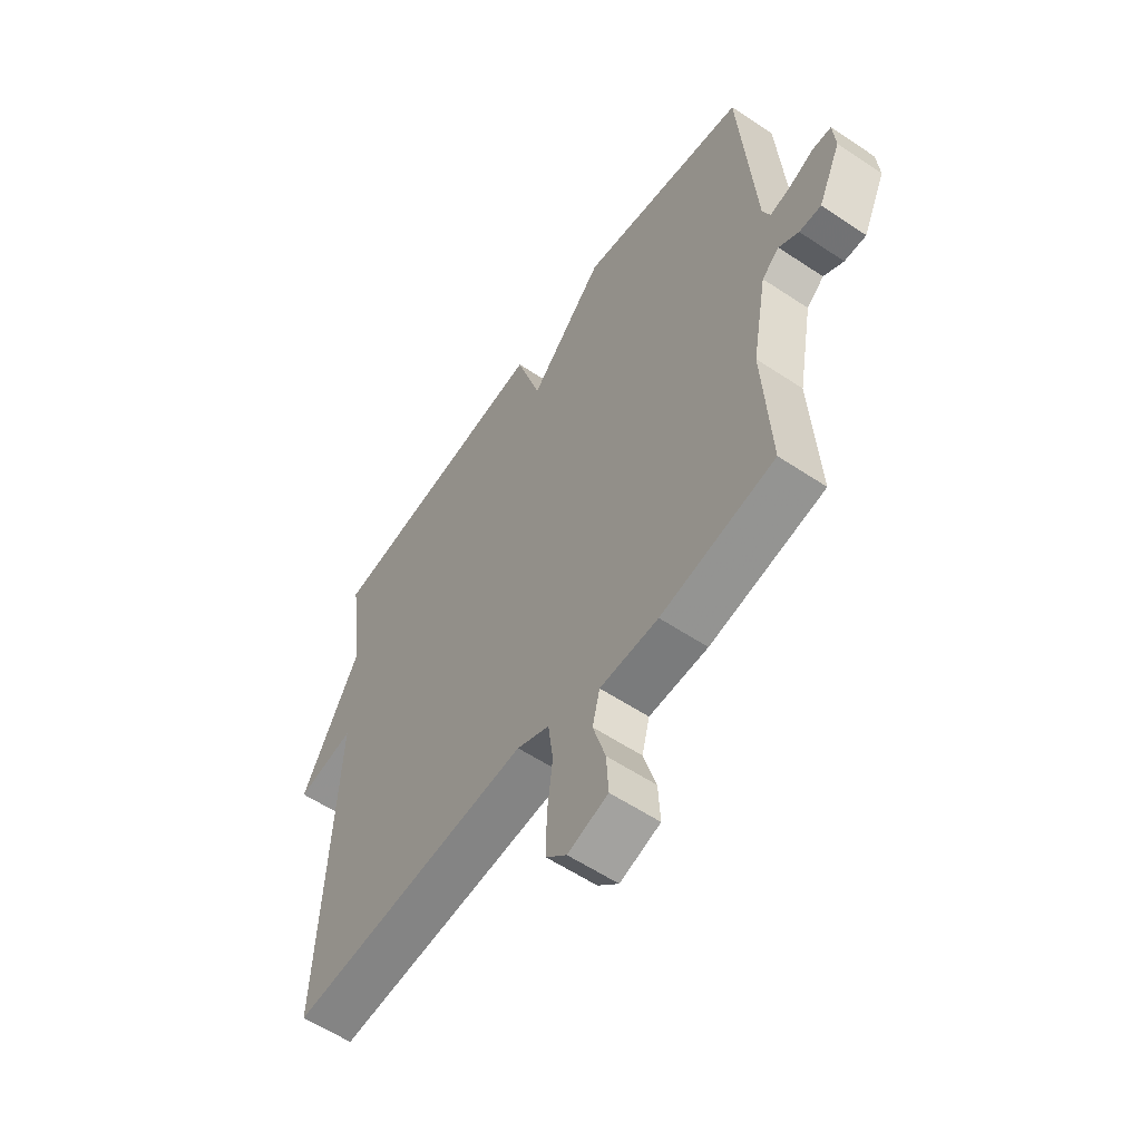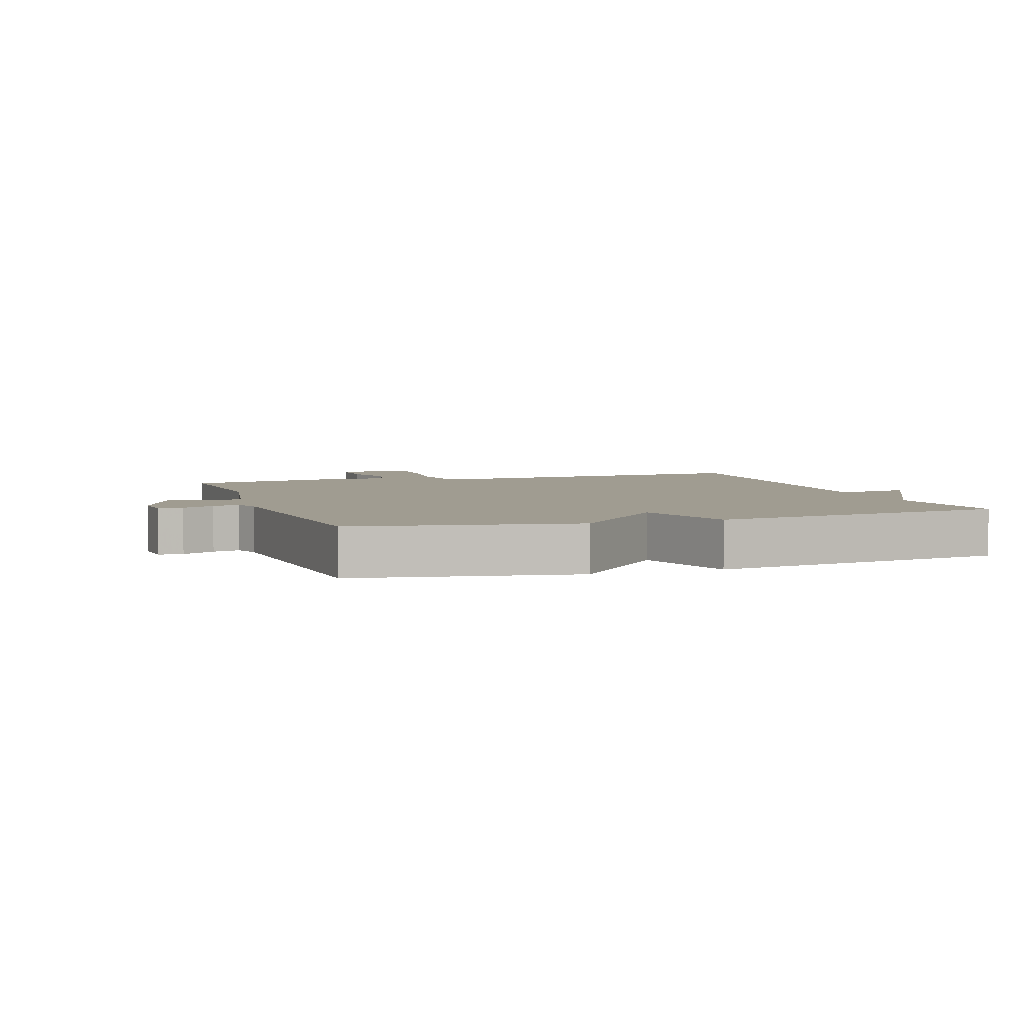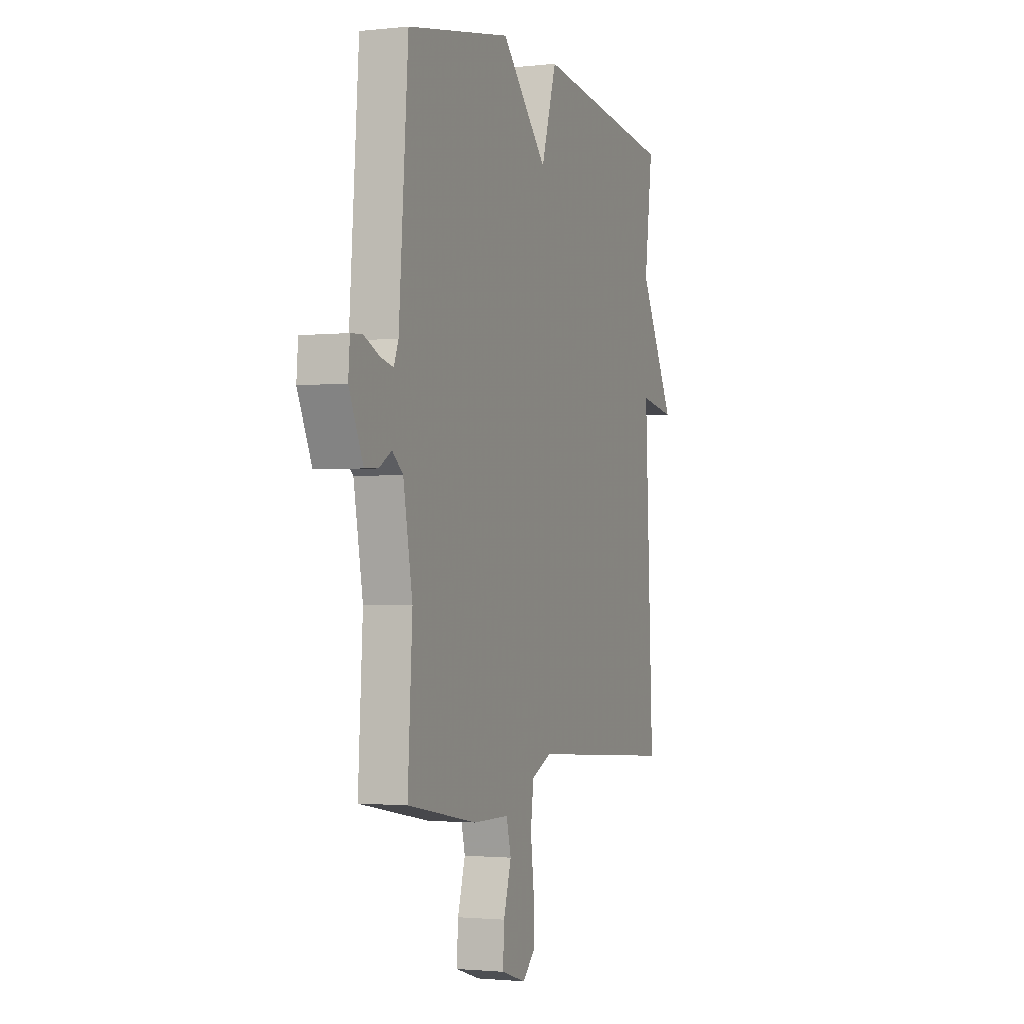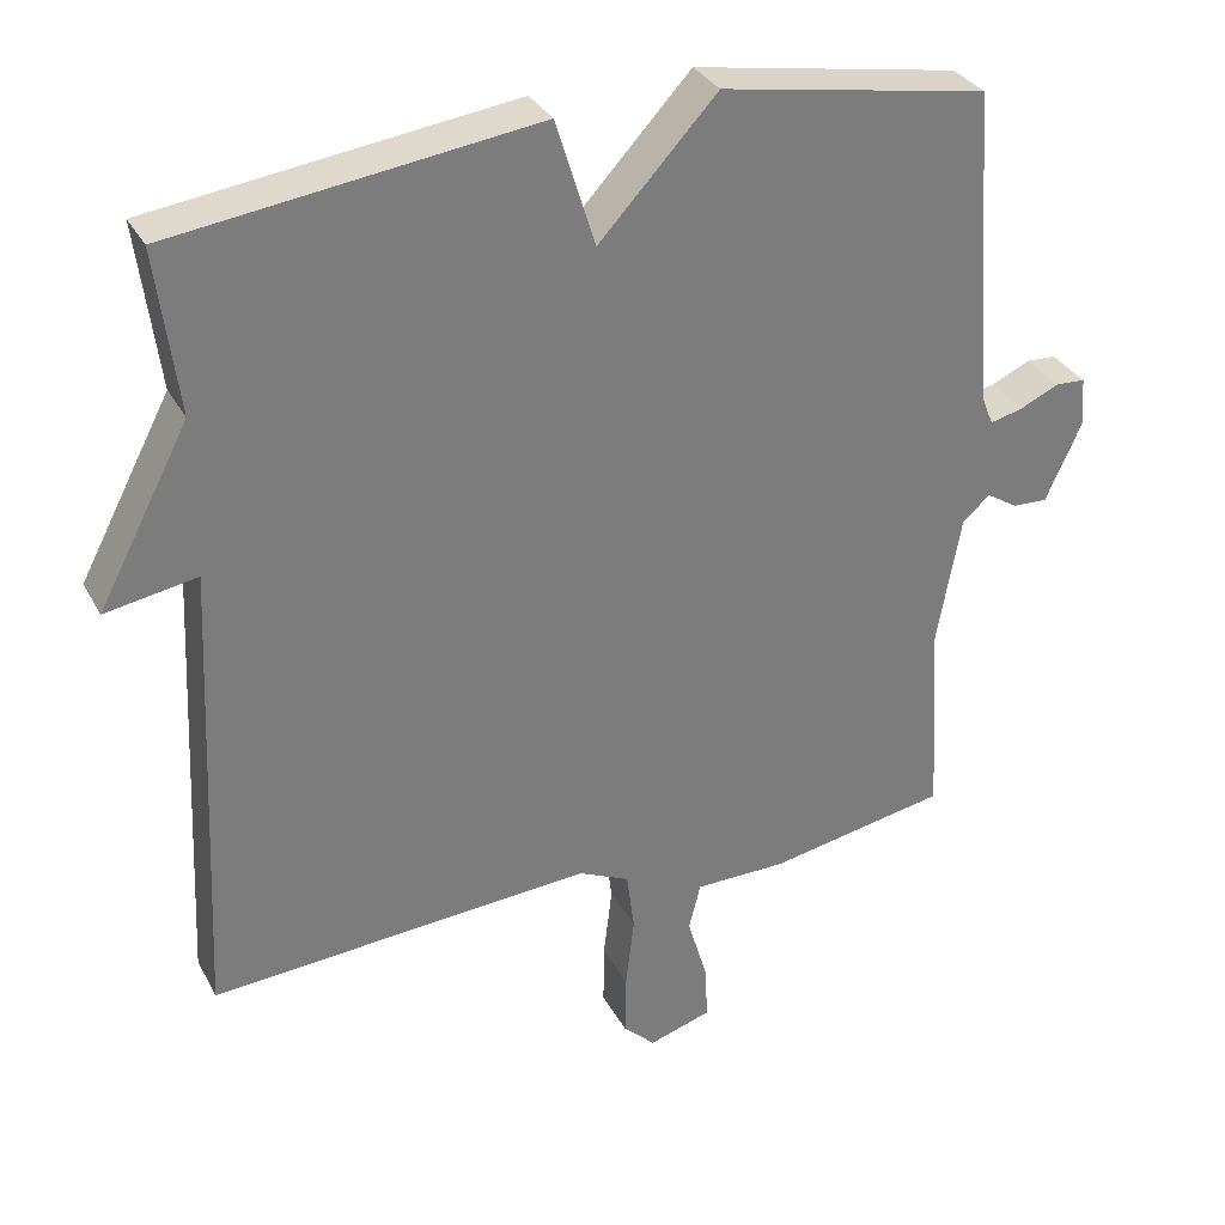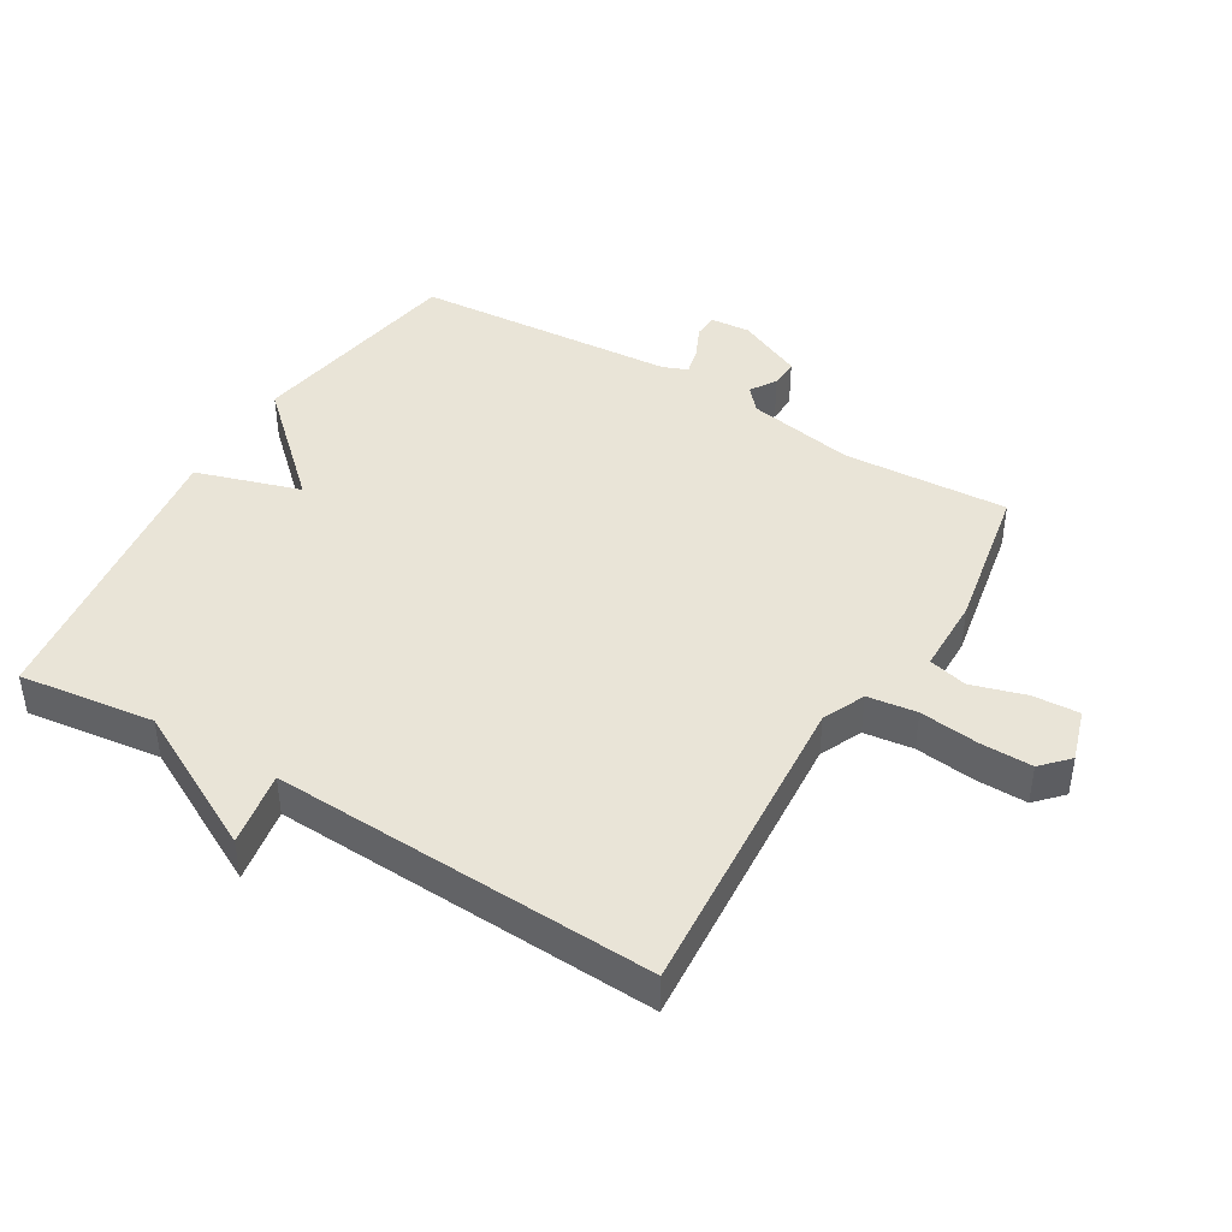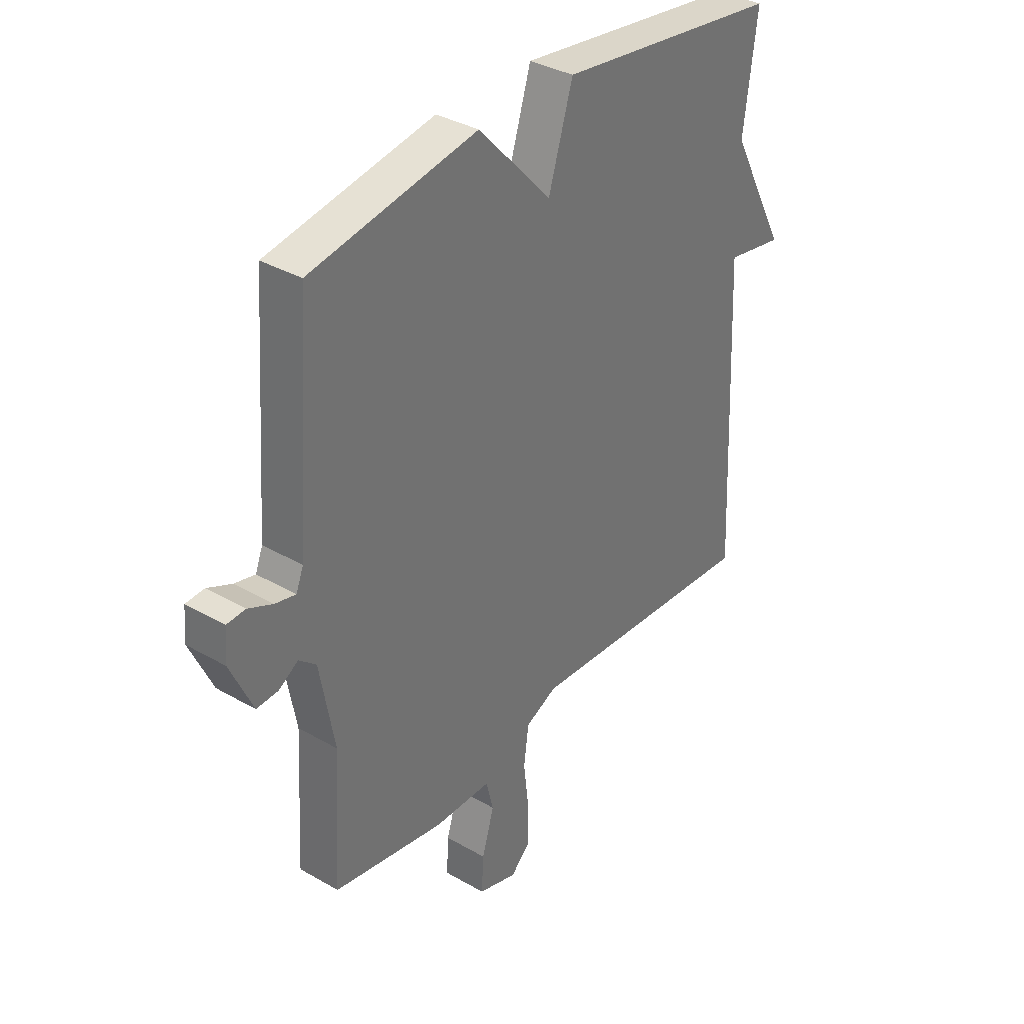
<metadata>
{"format":"obj","ext":"obj","renderer":"f3d","projection":"perspective","resolution":1024,"background":"white","views":[{"elev":-57.9,"azim":-124.7,"up":"+Z"},{"elev":4.3,"azim":-18.7,"up":"+Y"},{"elev":-1.8,"azim":-68.6,"up":"+Z"},{"elev":32.3,"azim":155.6,"up":"+Z"},{"elev":43.4,"azim":120.8,"up":"+Y"},{"elev":35.4,"azim":-52.6,"up":"+Z"}]}
</metadata>
<code>
v -0.5 0.07 0.5
v -0.16 0.07 0.56
v -0.01 0.07 0.399
v 0.04 0.07 0.56
v 0.5 0.07 0.5
v 0.473 0.07 0.291
v 0.589 0.07 0.071
v 0.473 0.07 0.091
v 0.5 0.07 -0.5
v 0.015 0.07 -0.467
v -0.05 0.07 -0.497
v -0.06 0.07 -0.573
v -0.049 0.07 -0.665
v -0.048 0.07 -0.745
v -0.089 0.07 -0.784
v -0.169 0.07 -0.759
v -0.165 0.07 -0.687
v -0.14 0.07 -0.603
v -0.155 0.07 -0.543
v -0.272 0.07 -0.542
v -0.5 0.07 -0.5
v -0.485 0.07 -0.245
v -0.515 0.07 -0.079
v -0.55 0.07 -0.049
v -0.59 0.07 -0.074
v -0.634 0.07 -0.076
v -0.68 0.07 0.025
v -0.675 0.07 0.087
v -0.637 0.07 0.089
v -0.587 0.07 0.066
v -0.545 0.07 0.056
v -0.53 0.07 0.094
v -0.5 0 0.5
v -0.16 0 0.56
v -0.01 0 0.399
v 0.04 0 0.56
v 0.5 0 0.5
v 0.473 0 0.291
v 0.589 0 0.071
v 0.473 0 0.091
v 0.5 0 -0.5
v 0.015 0 -0.467
v -0.05 0 -0.497
v -0.06 0 -0.573
v -0.049 0 -0.665
v -0.048 0 -0.745
v -0.089 0 -0.784
v -0.169 0 -0.759
v -0.165 0 -0.687
v -0.14 0 -0.603
v -0.155 0 -0.543
v -0.272 0 -0.542
v -0.5 0 -0.5
v -0.485 0 -0.245
v -0.515 0 -0.079
v -0.55 0 -0.049
v -0.59 0 -0.074
v -0.634 0 -0.076
v -0.68 0 0.025
v -0.675 0 0.087
v -0.637 0 0.089
v -0.587 0 0.066
v -0.545 0 0.056
v -0.53 0 0.094
f 28 29 30
f 27 28 30
f 26 27 30
f 25 26 30
f 24 25 30
f 23 24 30 31
f 19 20 21 22
f 19 22 23
f 16 17 18
f 15 16 18
f 14 15 18
f 13 14 18
f 12 13 18
f 11 12 18 19
f 23 31 32
f 19 23 32
f 11 19 32
f 10 11 32
f 6 7 8
f 3 4 5 6
f 3 6 8
f 1 2 3
f 32 1 3
f 10 32 3
f 9 10 3
f 3 8 9
f 62 61 60
f 62 60 59
f 62 59 58
f 62 58 57
f 62 57 56
f 63 62 56 55
f 54 53 52 51
f 55 54 51
f 50 49 48
f 50 48 47
f 50 47 46
f 50 46 45
f 50 45 44
f 51 50 44 43
f 64 63 55
f 64 55 51
f 64 51 43
f 64 43 42
f 40 39 38
f 38 37 36 35
f 40 38 35
f 35 34 33
f 35 33 64
f 35 64 42
f 35 42 41
f 41 40 35
f 1 33 34 2
f 2 34 35 3
f 3 35 36 4
f 4 36 37 5
f 5 37 38 6
f 6 38 39 7
f 7 39 40 8
f 8 40 41 9
f 9 41 42 10
f 10 42 43 11
f 11 43 44 12
f 12 44 45 13
f 13 45 46 14
f 14 46 47 15
f 15 47 48 16
f 16 48 49 17
f 17 49 50 18
f 18 50 51 19
f 19 51 52 20
f 20 52 53 21
f 21 53 54 22
f 22 54 55 23
f 23 55 56 24
f 24 56 57 25
f 25 57 58 26
f 26 58 59 27
f 27 59 60 28
f 28 60 61 29
f 29 61 62 30
f 30 62 63 31
f 31 63 64 32
f 32 64 33 1

</code>
